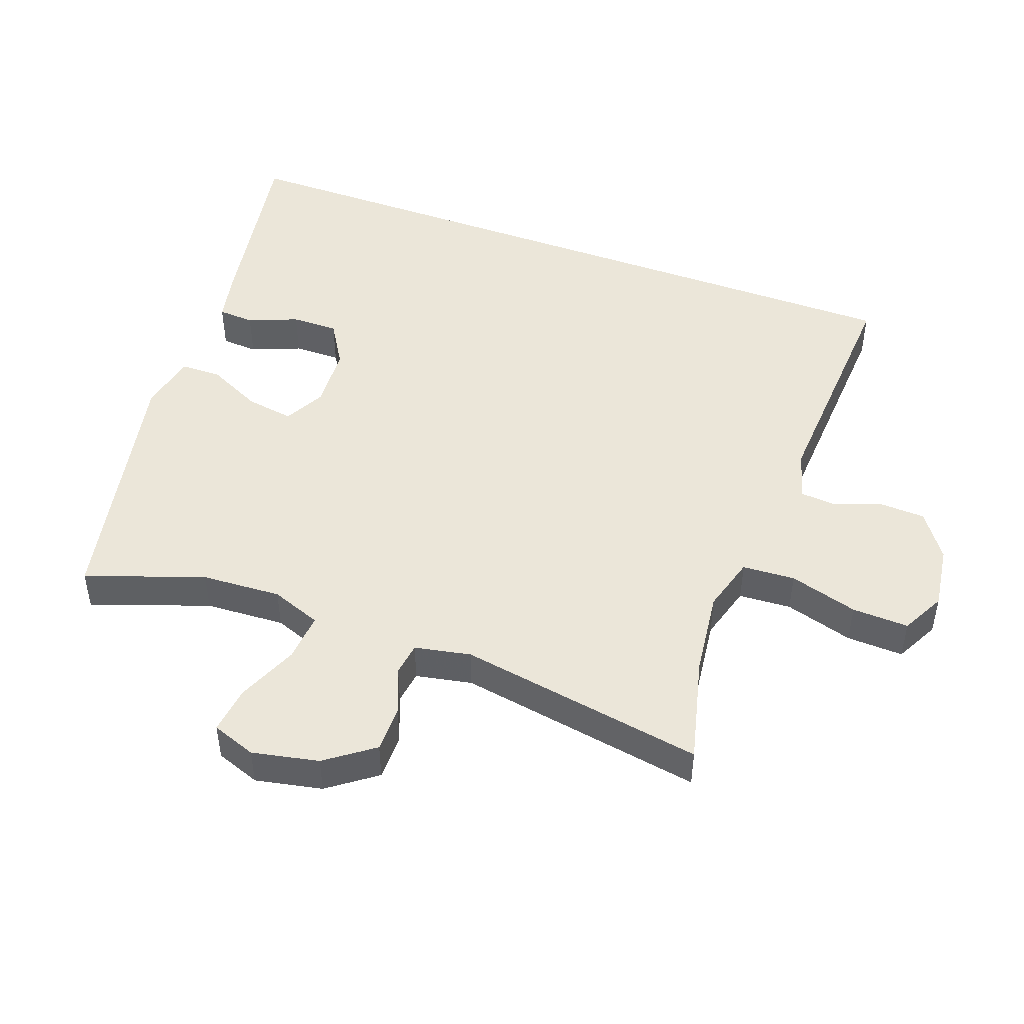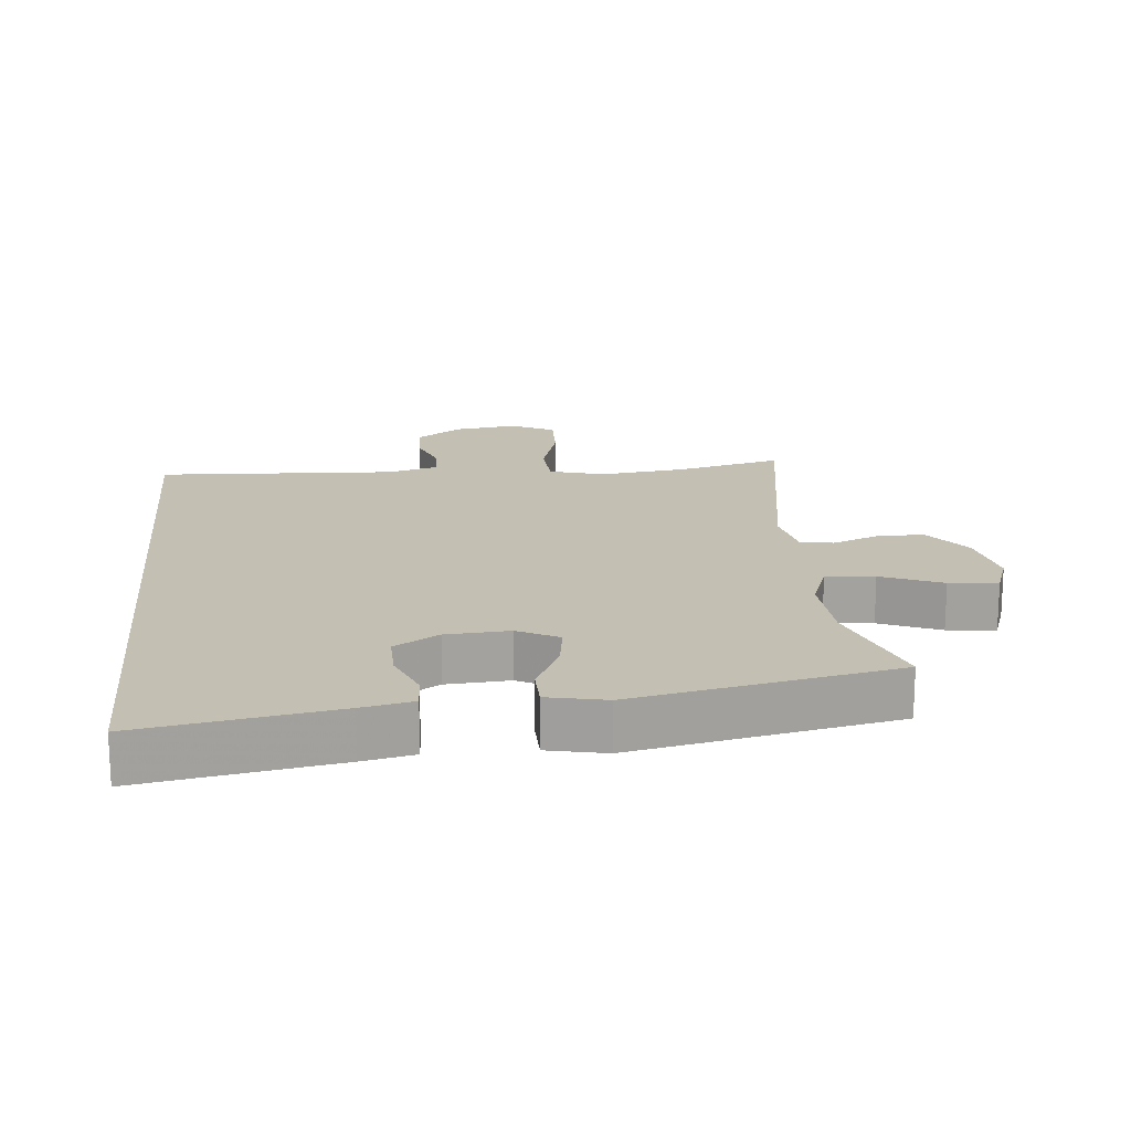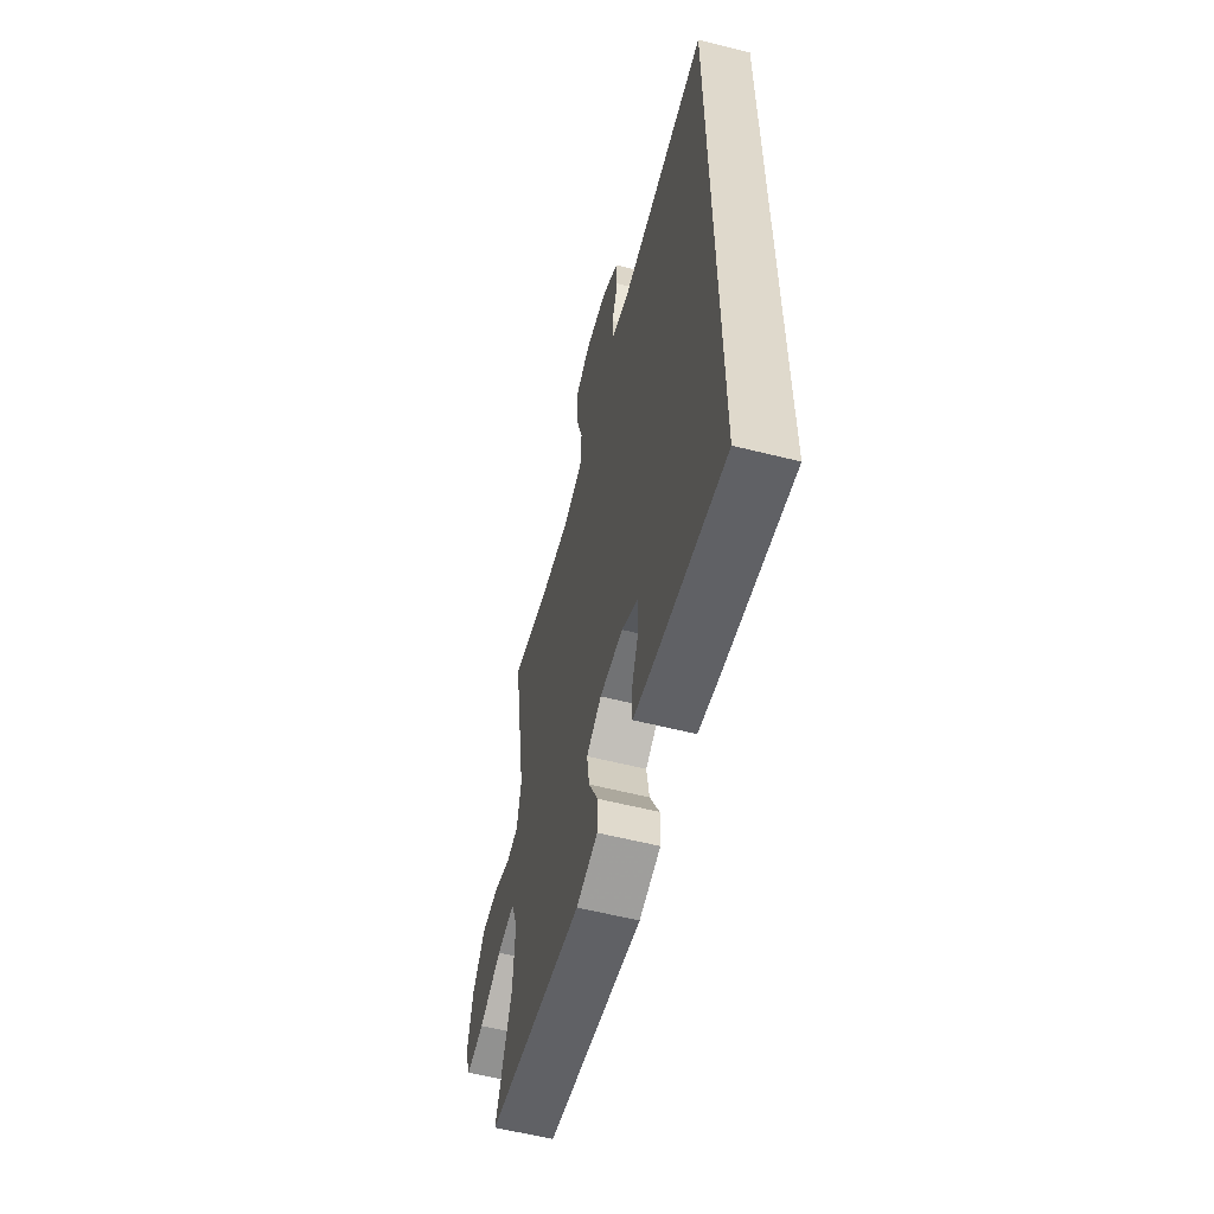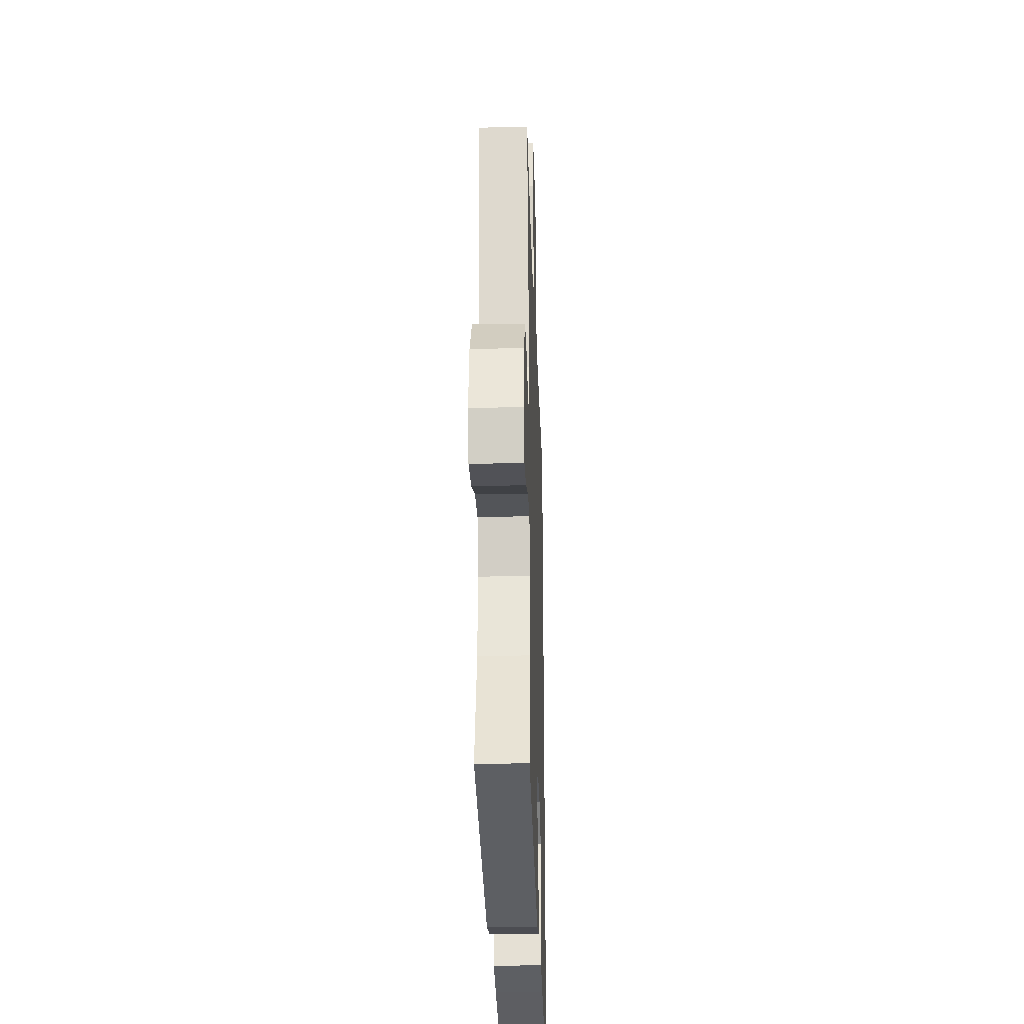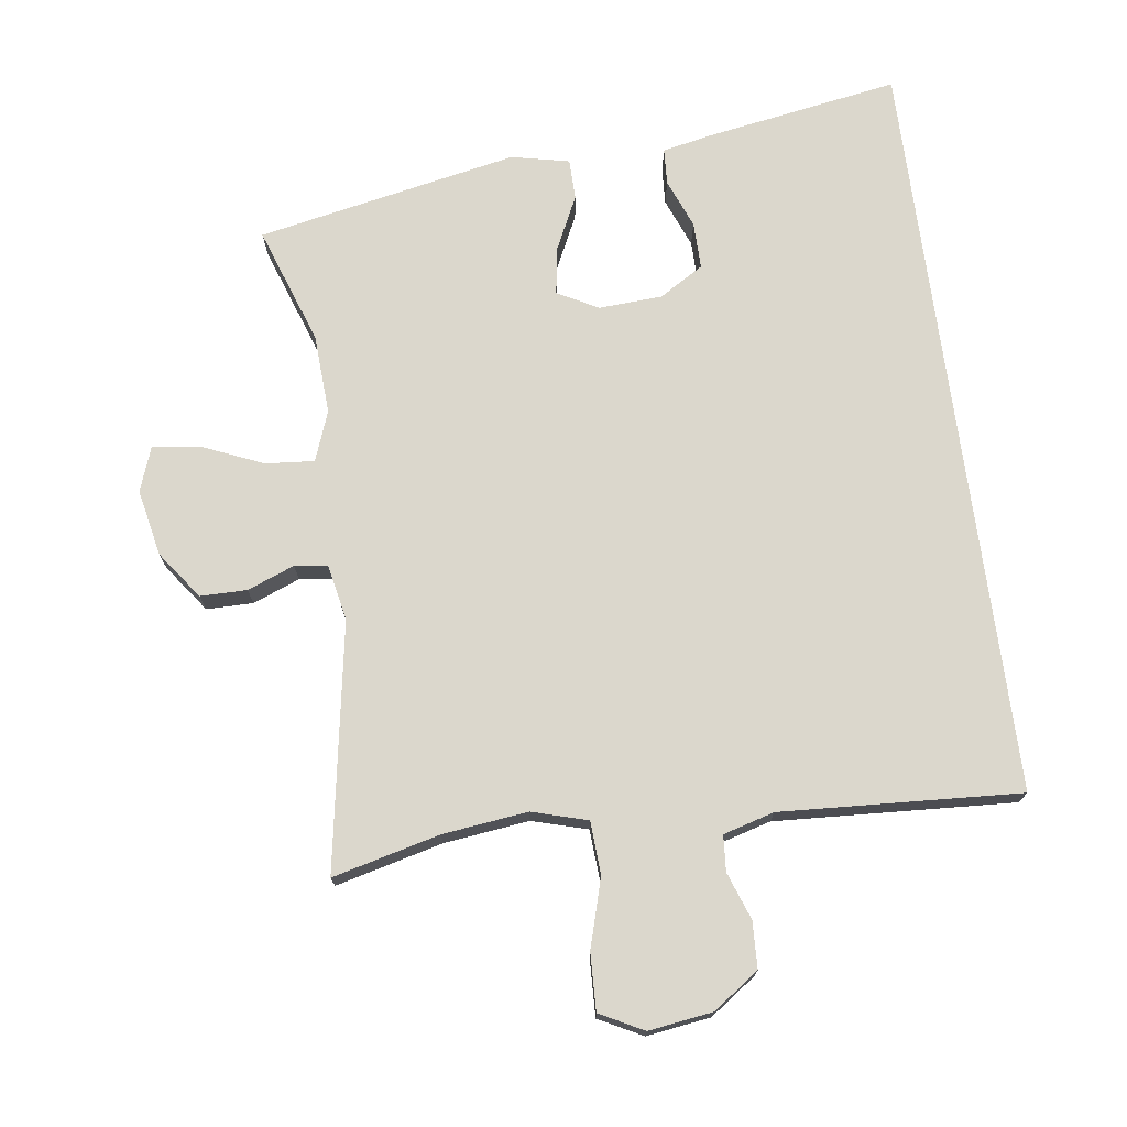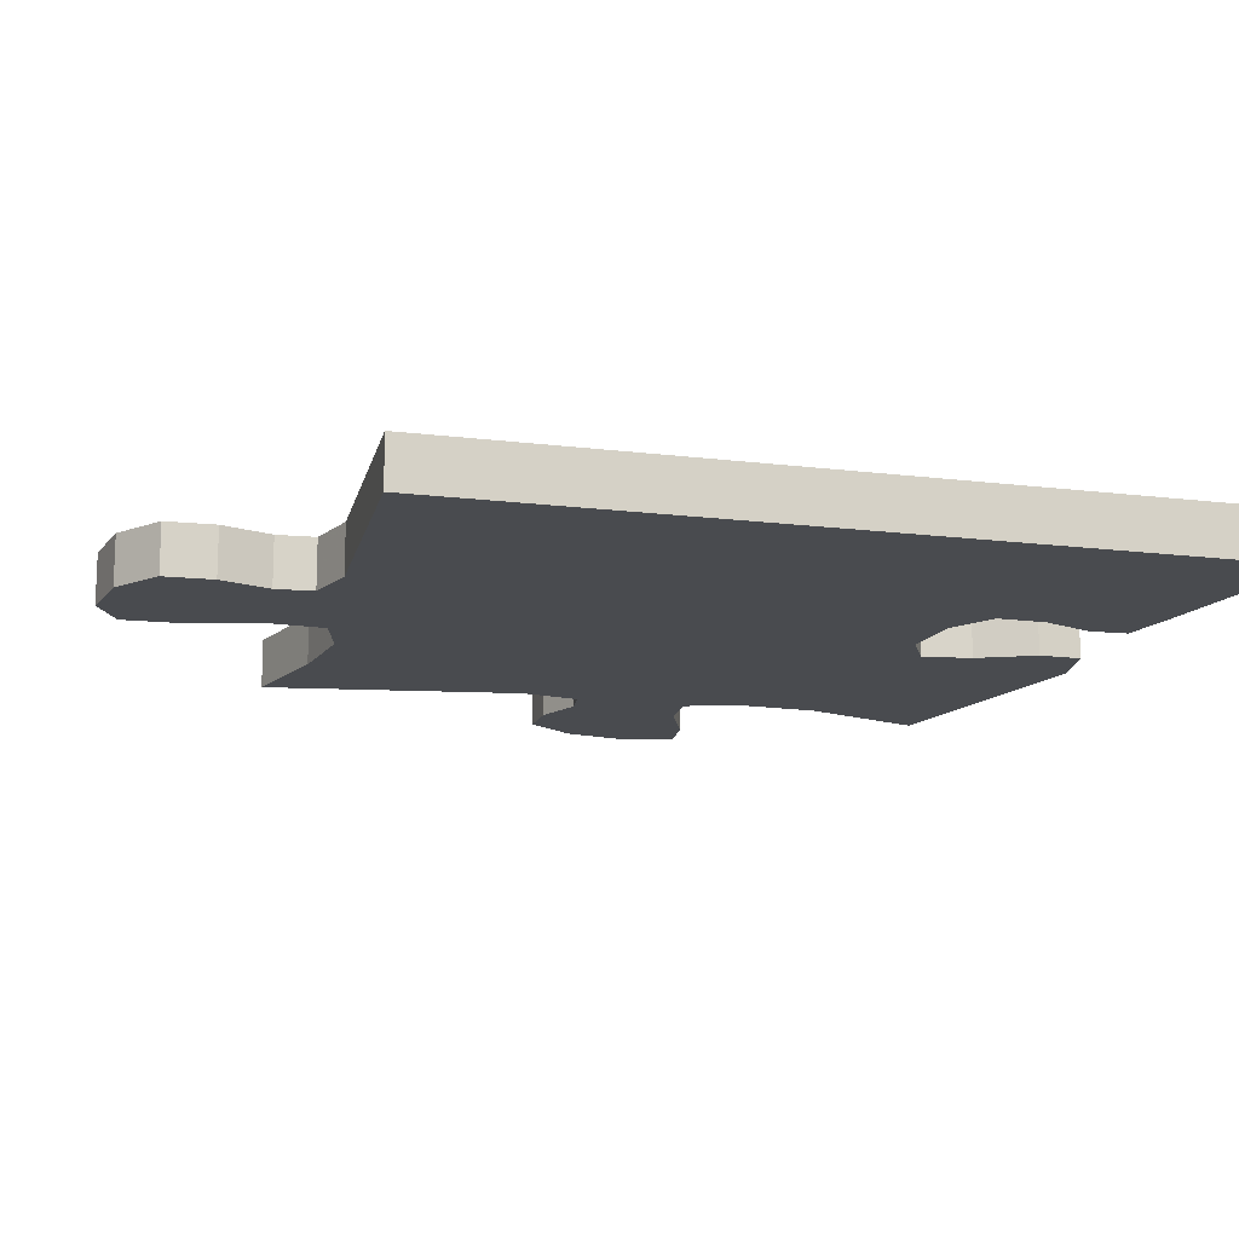
<metadata>
{"format":"obj","ext":"obj","renderer":"f3d","projection":"perspective","resolution":1024,"background":"white","views":[{"elev":47.6,"azim":-69.8,"up":"+Y"},{"elev":17.7,"azim":174.4,"up":"+Y"},{"elev":-59.0,"azim":75.5,"up":"+Z"},{"elev":-28.6,"azim":-88.1,"up":"+Z"},{"elev":73.1,"azim":-7.6,"up":"+Y"},{"elev":-14.2,"azim":74.4,"up":"+Y"}]}
</metadata>
<code>
v 0.5 0.07 0.51
v 0.5 0.07 -0.626
v 0.208 0.07 -0.576
v 0.131 0.07 -0.56
v 0.128 0.07 -0.505
v 0.158 0.07 -0.43
v 0.159 0.07 -0.359
v 0.092 0.07 -0.318
v -0.004 0.07 -0.312
v -0.066 0.07 -0.345
v -0.055 0.07 -0.417
v -0.016 0.07 -0.499
v -0.017 0.07 -0.561
v -0.105 0.07 -0.58
v -0.5 0.07 -0.5
v -0.437 0.07 -0.321
v -0.43 0.07 -0.2
v -0.458 0.07 -0.124
v -0.532 0.07 -0.13
v -0.624 0.07 -0.169
v -0.697 0.07 -0.178
v -0.721 0.07 -0.111
v -0.7 0.07 -0.01
v -0.647 0.07 0.062
v -0.576 0.07 0.062
v -0.505 0.07 0.034
v -0.455 0.07 0.041
v -0.438 0.07 0.126
v -0.5 0.07 0.5
v -0.338 0.07 0.459
v -0.209 0.07 0.443
v -0.125 0.07 0.467
v -0.12 0.07 0.547
v -0.15 0.07 0.651
v -0.153 0.07 0.737
v -0.087 0.07 0.771
v 0.01 0.07 0.757
v 0.079 0.07 0.708
v 0.082 0.07 0.638
v 0.056 0.07 0.566
v 0.06 0.07 0.512
v 0.137 0.07 0.49
v 0.5 0 0.51
v 0.5 0 -0.626
v 0.208 0 -0.576
v 0.131 0 -0.56
v 0.128 0 -0.505
v 0.158 0 -0.43
v 0.159 0 -0.359
v 0.092 0 -0.318
v -0.004 0 -0.312
v -0.066 0 -0.345
v -0.055 0 -0.417
v -0.016 0 -0.499
v -0.017 0 -0.561
v -0.105 0 -0.58
v -0.5 0 -0.5
v -0.437 0 -0.321
v -0.43 0 -0.2
v -0.458 0 -0.124
v -0.532 0 -0.13
v -0.624 0 -0.169
v -0.697 0 -0.178
v -0.721 0 -0.111
v -0.7 0 -0.01
v -0.647 0 0.062
v -0.576 0 0.062
v -0.505 0 0.034
v -0.455 0 0.041
v -0.438 0 0.126
v -0.5 0 0.5
v -0.338 0 0.459
v -0.209 0 0.443
v -0.125 0 0.467
v -0.12 0 0.547
v -0.15 0 0.651
v -0.153 0 0.737
v -0.087 0 0.771
v 0.01 0 0.757
v 0.079 0 0.708
v 0.082 0 0.638
v 0.056 0 0.566
v 0.06 0 0.512
v 0.137 0 0.49
f 37 38 39 40
f 37 40 41
f 36 37 41
f 33 34 35 36
f 32 33 36 41
f 31 32 41 42
f 28 29 30
f 27 28 30 31
f 23 24 25 26
f 23 26 27
f 22 23 27
f 19 20 21 22
f 18 19 22 27
f 17 18 27 31
f 13 14 15 16
f 11 12 13 16
f 10 11 16 17
f 9 10 17 31
f 3 4 5 6
f 3 6 7
f 2 3 7
f 1 2 7
f 42 1 7 8
f 8 9 31 42
f 82 81 80 79
f 83 82 79
f 83 79 78
f 78 77 76 75
f 83 78 75 74
f 84 83 74 73
f 72 71 70
f 73 72 70 69
f 68 67 66 65
f 69 68 65
f 69 65 64
f 64 63 62 61
f 69 64 61 60
f 73 69 60 59
f 58 57 56 55
f 58 55 54 53
f 59 58 53 52
f 73 59 52 51
f 48 47 46 45
f 49 48 45
f 49 45 44
f 49 44 43
f 50 49 43 84
f 84 73 51 50
f 1 43 44 2
f 2 44 45 3
f 3 45 46 4
f 4 46 47 5
f 5 47 48 6
f 6 48 49 7
f 7 49 50 8
f 8 50 51 9
f 9 51 52 10
f 10 52 53 11
f 11 53 54 12
f 12 54 55 13
f 13 55 56 14
f 14 56 57 15
f 15 57 58 16
f 16 58 59 17
f 17 59 60 18
f 18 60 61 19
f 19 61 62 20
f 20 62 63 21
f 21 63 64 22
f 22 64 65 23
f 23 65 66 24
f 24 66 67 25
f 25 67 68 26
f 26 68 69 27
f 27 69 70 28
f 28 70 71 29
f 29 71 72 30
f 30 72 73 31
f 31 73 74 32
f 32 74 75 33
f 33 75 76 34
f 34 76 77 35
f 35 77 78 36
f 36 78 79 37
f 37 79 80 38
f 38 80 81 39
f 39 81 82 40
f 40 82 83 41
f 41 83 84 42
f 42 84 43 1

</code>
